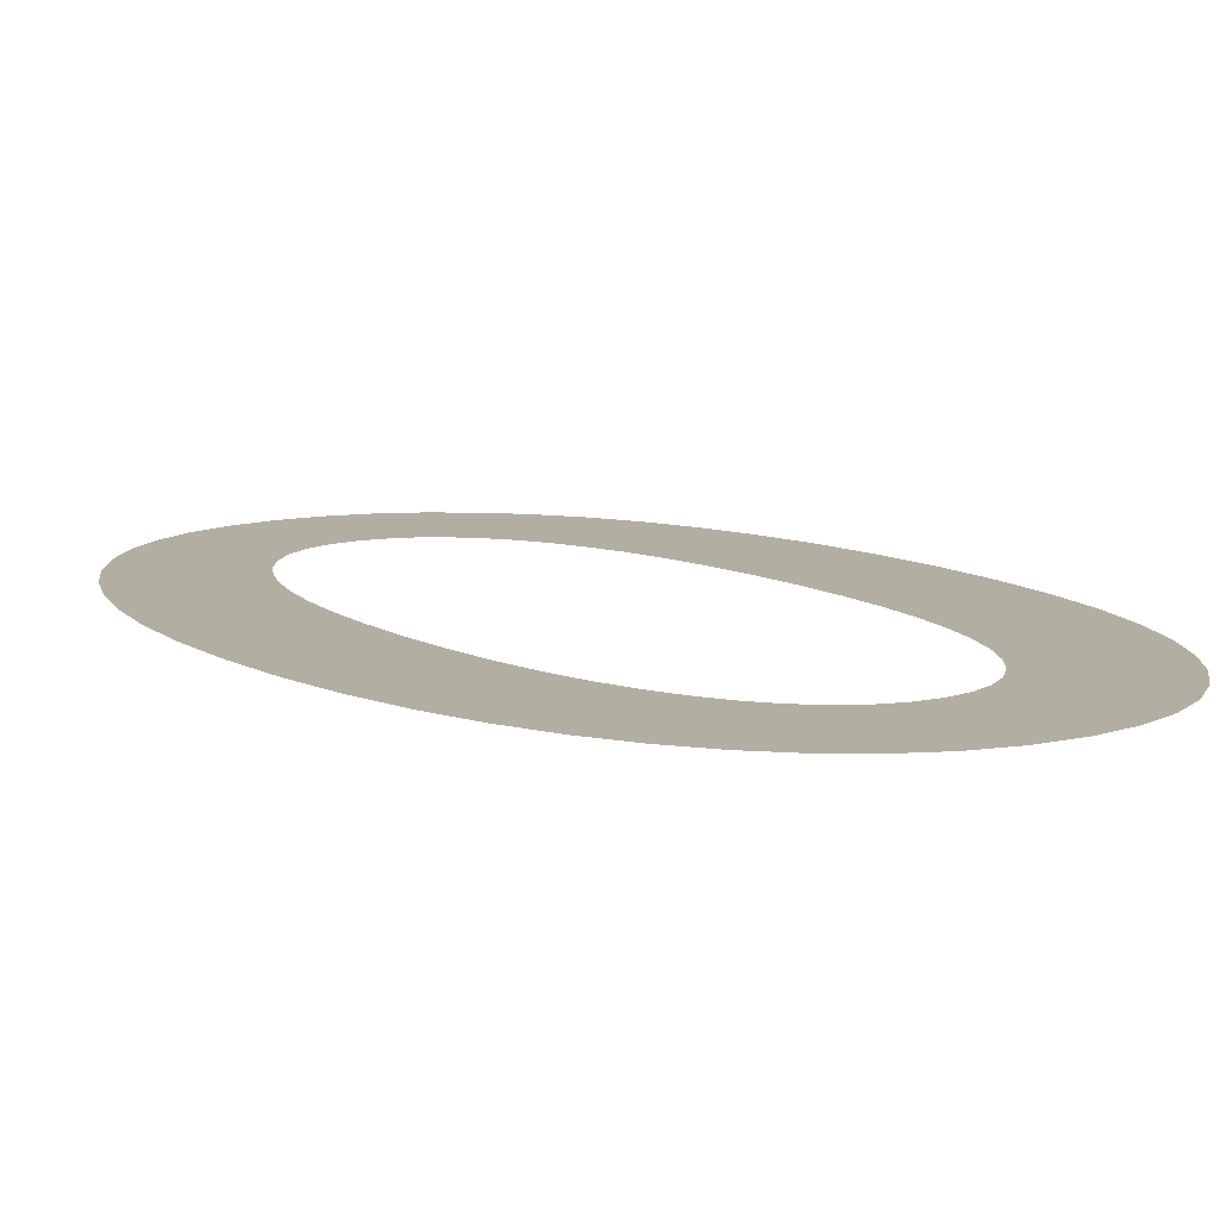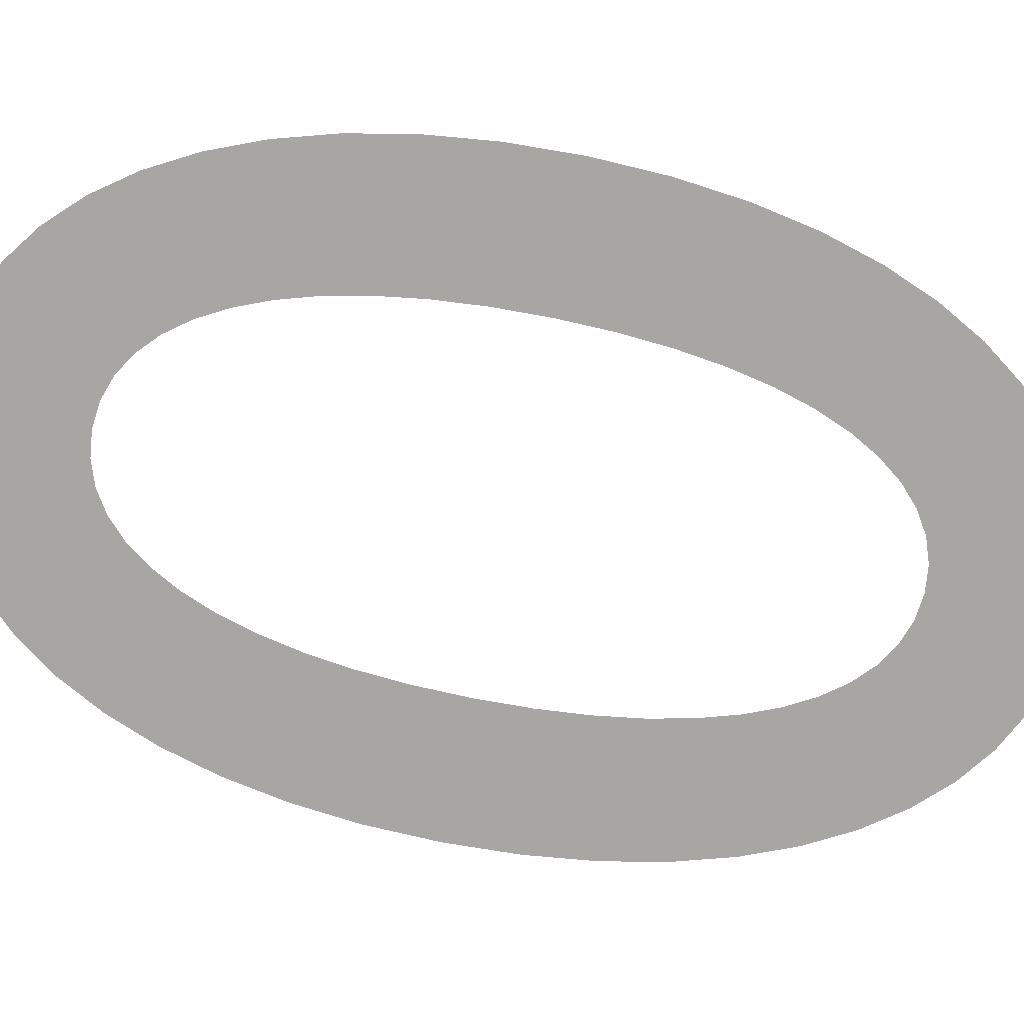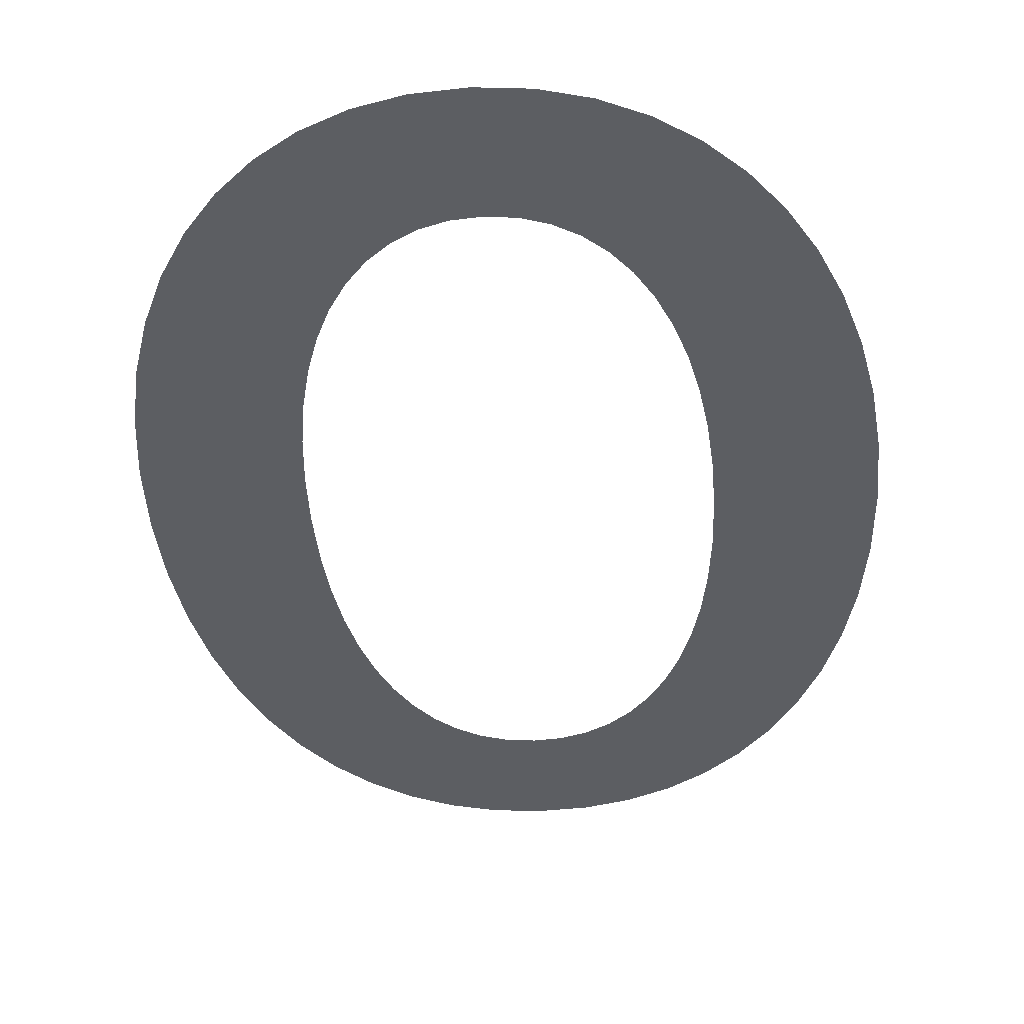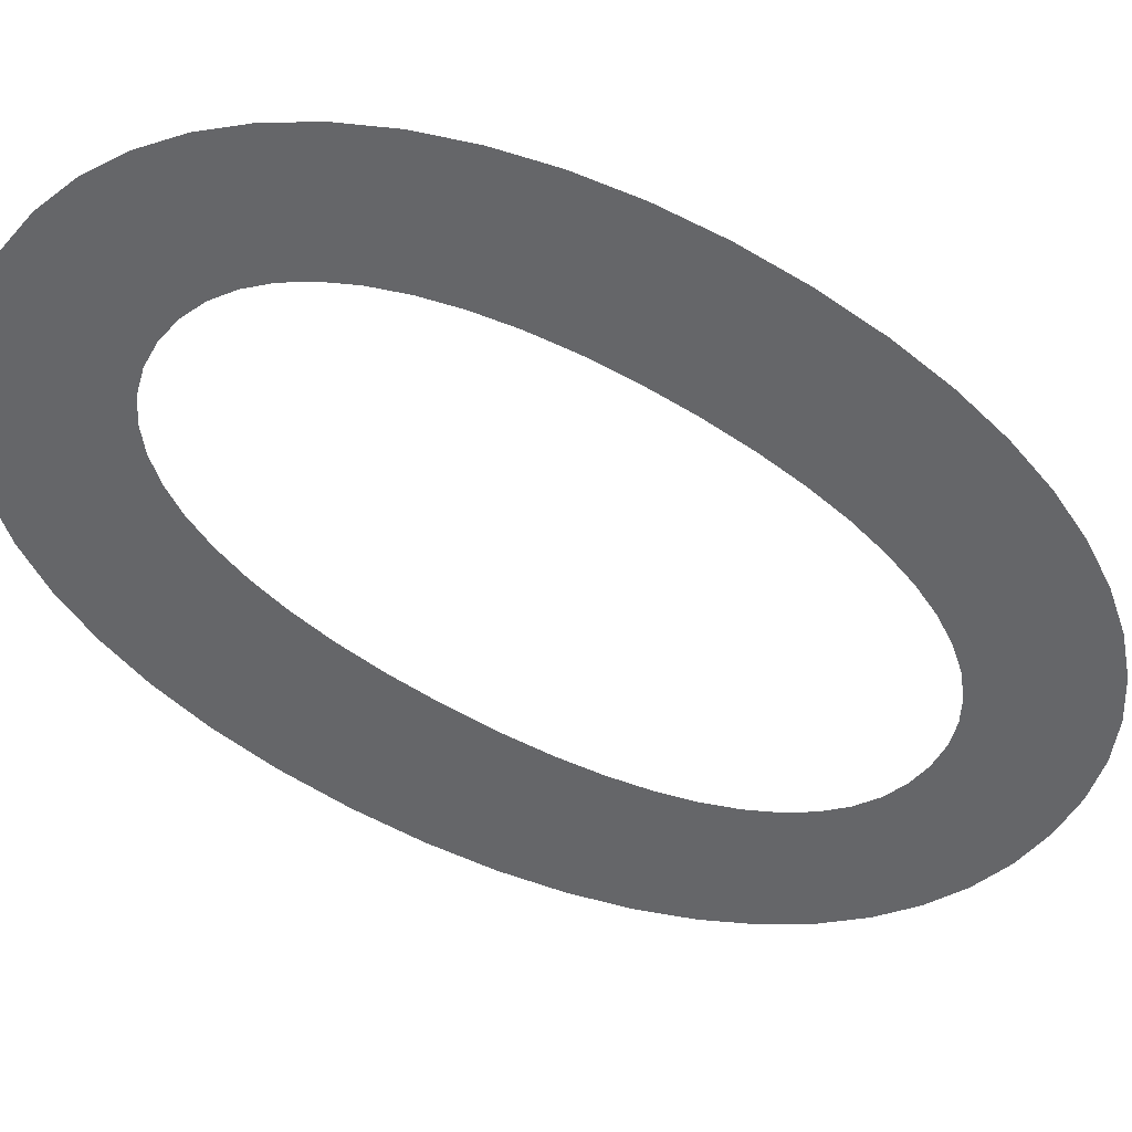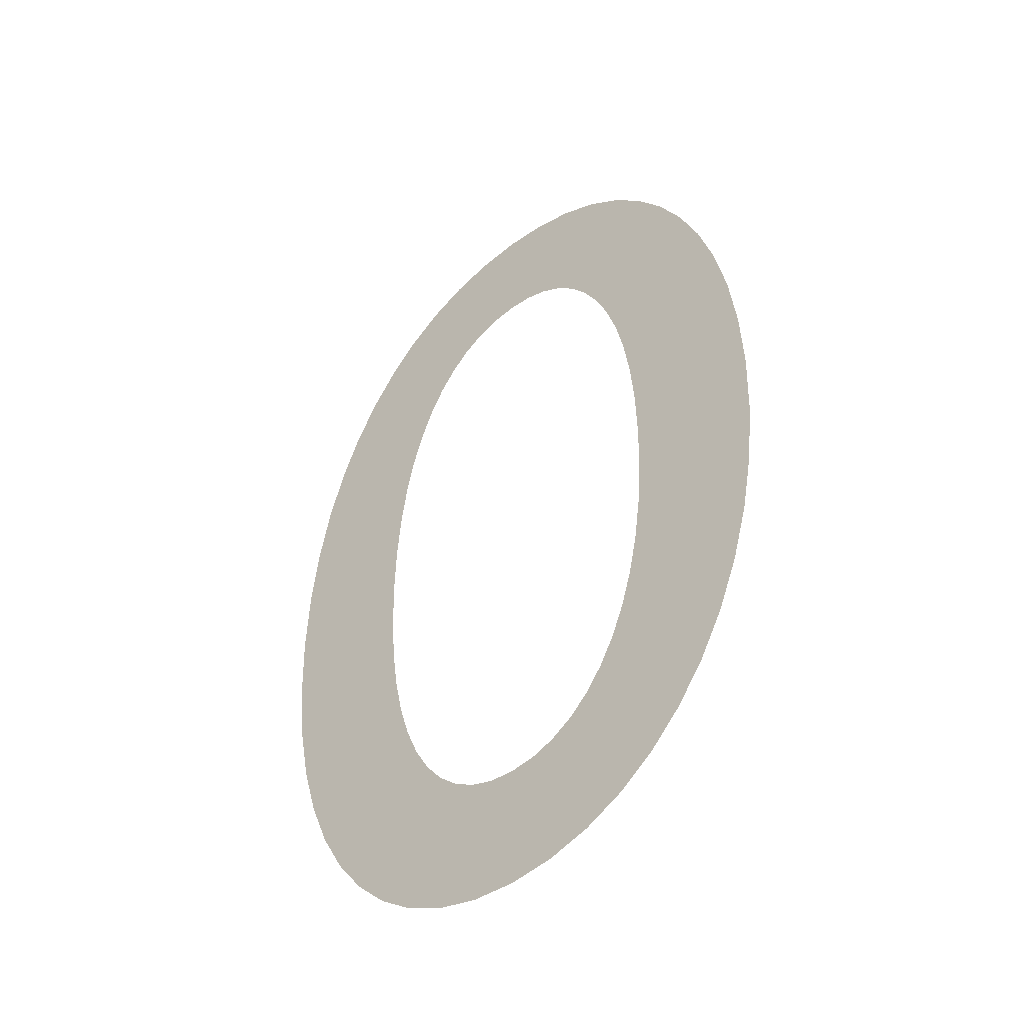
<metadata>
{"format":"obj","ext":"obj","renderer":"f3d","projection":"perspective","resolution":1024,"background":"white","views":[{"elev":10.7,"azim":144.9,"up":"+Y"},{"elev":-74.0,"azim":78.4,"up":"+Y"},{"elev":-37.4,"azim":3.4,"up":"+Y"},{"elev":-51.8,"azim":55.0,"up":"+Y"},{"elev":-47.8,"azim":-139.0,"up":"+Z"}]}
</metadata>
<code>
o Text
v 0.47 0 -0.341
v 0.4682 0 -0.392
v 0.4629 0 -0.4398
v 0.4542 0 -0.4843
v 0.4423 0 -0.5251
v 0.4274 0 -0.562
v 0.4095 0 -0.5948
v 0.3889 0 -0.6231
v 0.3657 0 -0.6469
v 0.3401 0 -0.6658
v 0.3121 0 -0.6797
v 0.2821 0 -0.6881
v 0.25 0 -0.691
v 0.2179 0 -0.6881
v 0.1879 0 -0.6797
v 0.1599 0 -0.6658
v 0.1343 0 -0.6469
v 0.1111 0 -0.6231
v 0.0905 0 -0.5948
v 0.07265 0 -0.562
v 0.0577 0 -0.5251
v 0.04581 0 -0.4843
v 0.03713 0 -0.4398
v 0.03181 0 -0.392
v 0.03 0 -0.341
v 0.03181 0 -0.29
v 0.03713 0 -0.2422
v 0.04581 0 -0.1977
v 0.0577 0 -0.1569
v 0.07265 0 -0.12
v 0.0905 0 -0.08725
v 0.1111 0 -0.05885
v 0.1343 0 -0.03507
v 0.1599 0 -0.01616
v 0.1879 0 -0.002343
v 0.2179 0 0.006124
v 0.25 0 0.009
v 0.2821 0 0.006124
v 0.3121 0 -0.002343
v 0.3401 0 -0.01616
v 0.3657 0 -0.03507
v 0.3889 0 -0.05885
v 0.4095 0 -0.08725
v 0.4274 0 -0.12
v 0.4423 0 -0.1569
v 0.4542 0 -0.1977
v 0.4629 0 -0.2422
v 0.4682 0 -0.29
v 0.372 0 -0.341
v 0.3711 0 -0.3023
v 0.3682 0 -0.2664
v 0.3636 0 -0.2333
v 0.3573 0 -0.2033
v 0.3492 0 -0.1763
v 0.3395 0 -0.1525
v 0.3282 0 -0.1321
v 0.3154 0 -0.1151
v 0.3011 0 -0.1017
v 0.2854 0 -0.09193
v 0.2684 0 -0.086
v 0.25 0 -0.084
v 0.2316 0 -0.086
v 0.2146 0 -0.09193
v 0.1989 0 -0.1017
v 0.1846 0 -0.1151
v 0.1718 0 -0.1321
v 0.1605 0 -0.1525
v 0.1508 0 -0.1763
v 0.1427 0 -0.2033
v 0.1364 0 -0.2333
v 0.1318 0 -0.2664
v 0.1289 0 -0.3023
v 0.128 0 -0.341
v 0.1289 0 -0.3797
v 0.1318 0 -0.4156
v 0.1364 0 -0.4487
v 0.1427 0 -0.4787
v 0.1508 0 -0.5057
v 0.1605 0 -0.5295
v 0.1718 0 -0.5499
v 0.1846 0 -0.5669
v 0.1989 0 -0.5803
v 0.2146 0 -0.5901
v 0.2316 0 -0.596
v 0.25 0 -0.598
v 0.2684 0 -0.596
v 0.2854 0 -0.5901
v 0.3011 0 -0.5803
v 0.3154 0 -0.5669
v 0.3282 0 -0.5499
v 0.3395 0 -0.5295
v 0.3492 0 -0.5057
v 0.3573 0 -0.4787
v 0.3636 0 -0.4487
v 0.3682 0 -0.4156
v 0.3711 0 -0.3797
f 14 12 13
f 14 11 12
f 15 11 14
f 15 10 11
f 16 10 15
f 16 9 10
f 17 9 16
f 18 9 17
f 18 8 9
f 19 8 18
f 19 85 8
f 85 7 8
f 19 84 85
f 86 7 85
f 19 83 84
f 87 7 86
f 20 83 19
f 87 6 7
f 20 82 83
f 88 6 87
f 20 81 82
f 89 6 88
f 20 80 81
f 90 6 89
f 21 80 20
f 90 5 6
f 21 79 80
f 91 5 90
f 21 78 79
f 92 5 91
f 22 78 21
f 92 4 5
f 22 77 78
f 93 4 92
f 23 77 22
f 93 3 4
f 23 76 77
f 94 3 93
f 23 75 76
f 95 3 94
f 24 75 23
f 95 2 3
f 24 74 75
f 96 2 95
f 25 74 24
f 96 1 2
f 25 73 74
f 49 1 96
f 26 73 25
f 26 72 73
f 50 1 49
f 50 48 1
f 26 71 72
f 51 48 50
f 27 71 26
f 51 47 48
f 27 70 71
f 52 47 51
f 28 70 27
f 52 46 47
f 53 46 52
f 28 69 70
f 54 46 53
f 28 68 69
f 29 68 28
f 54 45 46
f 55 45 54
f 29 67 68
f 30 67 29
f 55 44 45
f 56 44 55
f 30 66 67
f 57 44 56
f 30 65 66
f 31 65 30
f 57 43 44
f 58 43 57
f 31 64 65
f 59 43 58
f 31 63 64
f 60 43 59
f 31 62 63
f 32 62 31
f 60 42 43
f 61 42 60
f 32 61 62
f 32 42 61
f 33 42 32
f 33 41 42
f 34 41 33
f 34 40 41
f 35 40 34
f 35 39 40
f 36 39 35
f 36 38 39
f 37 38 36

</code>
